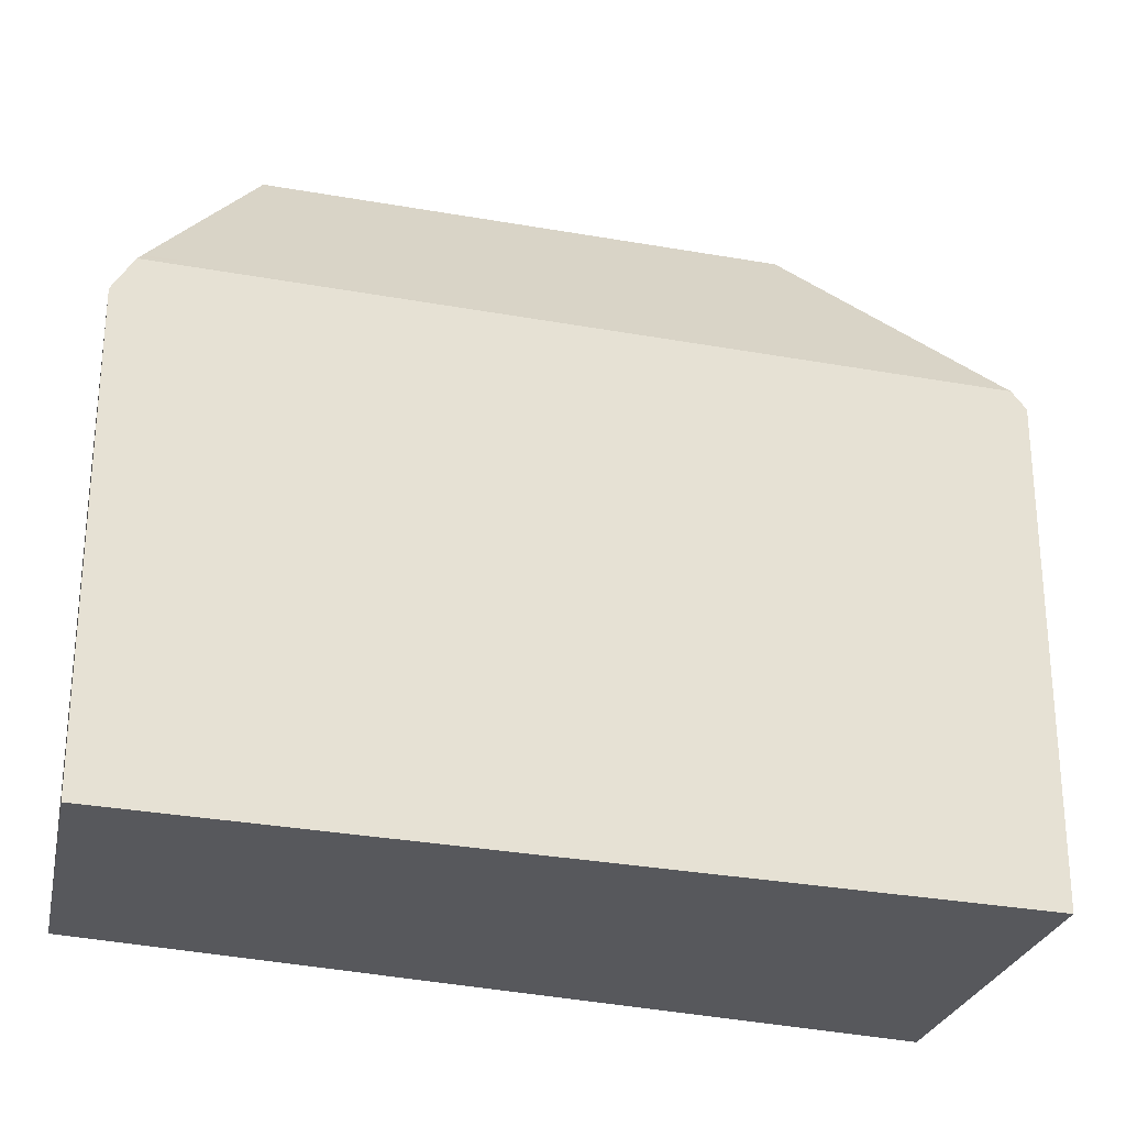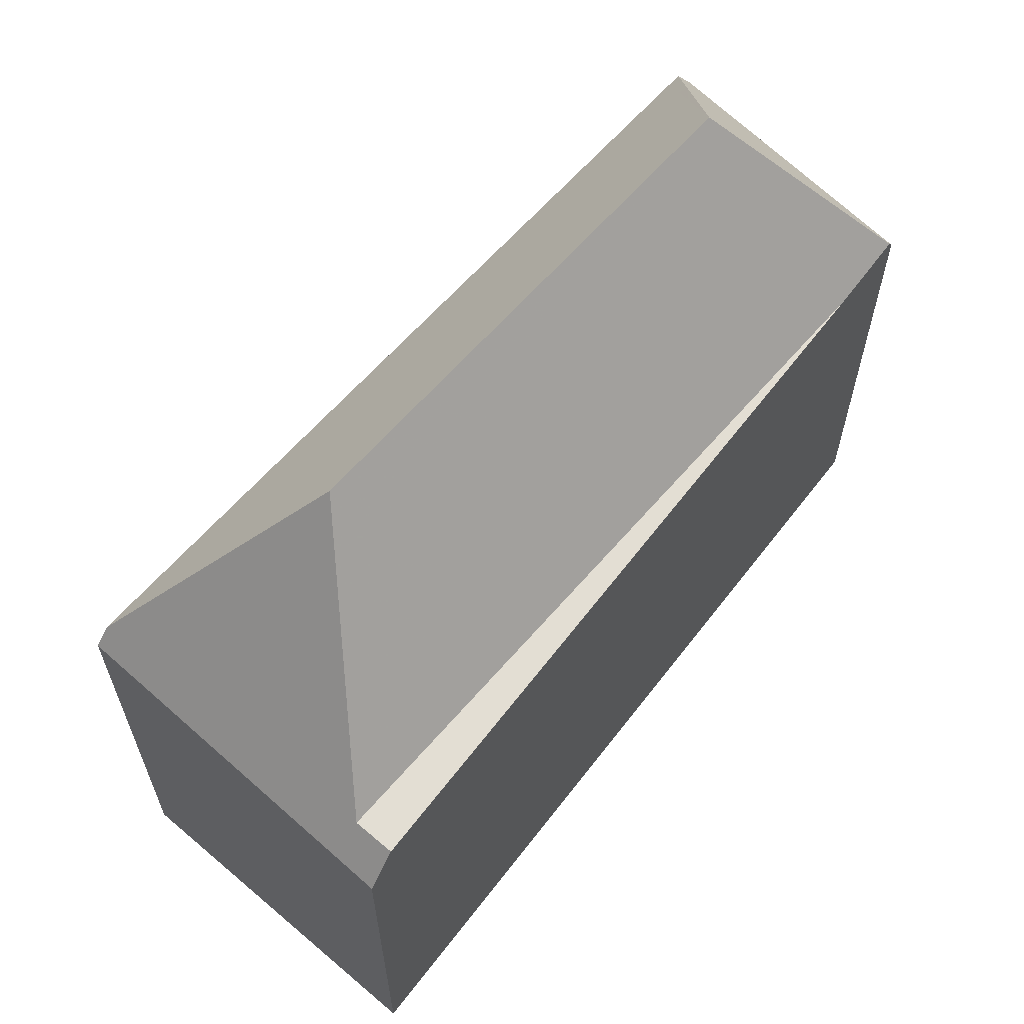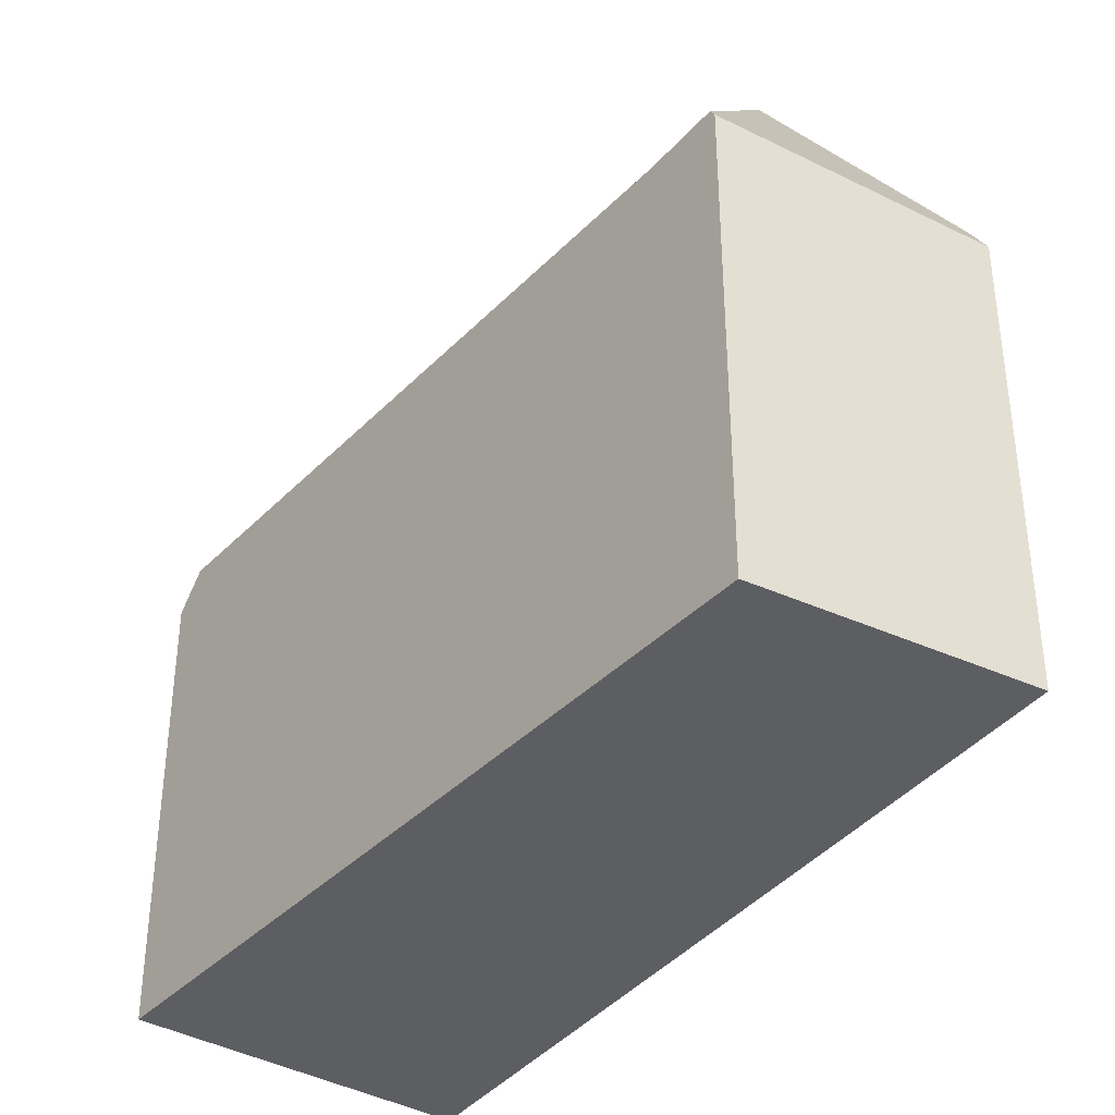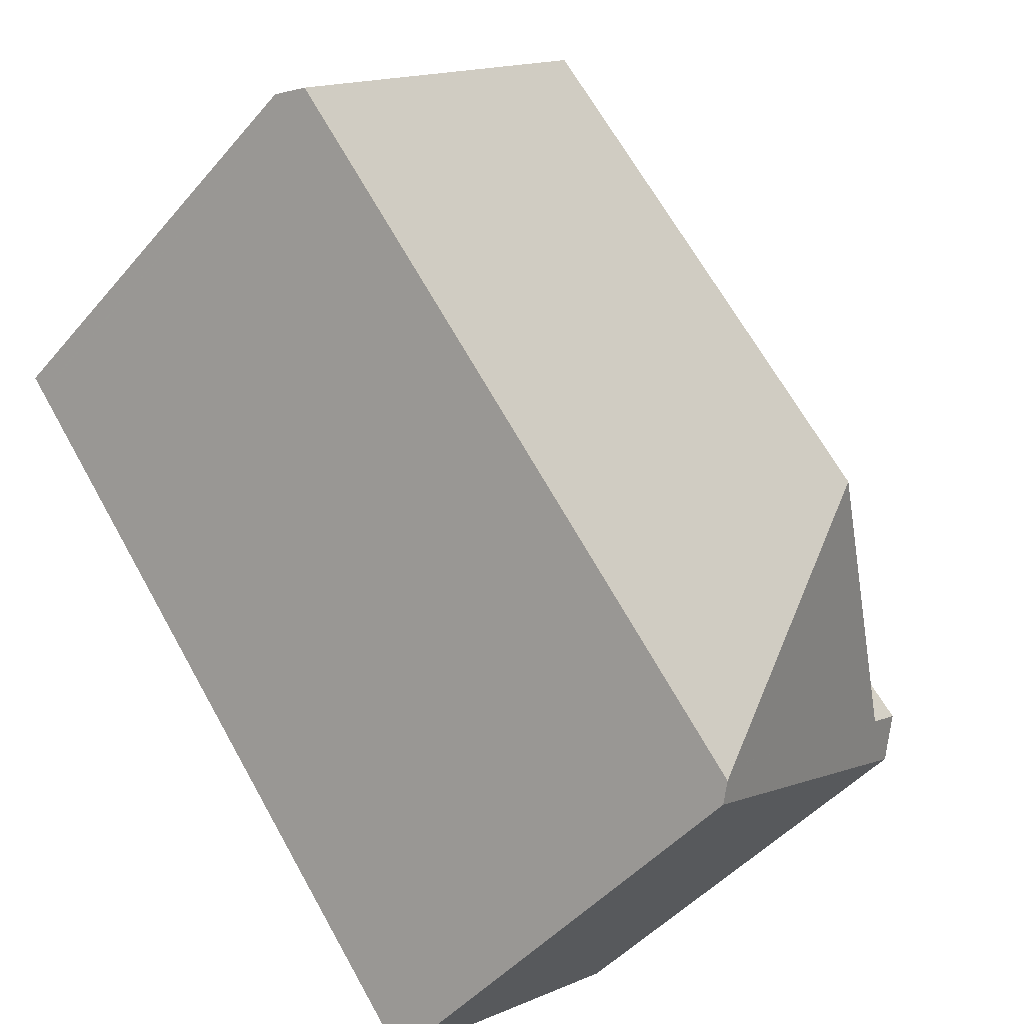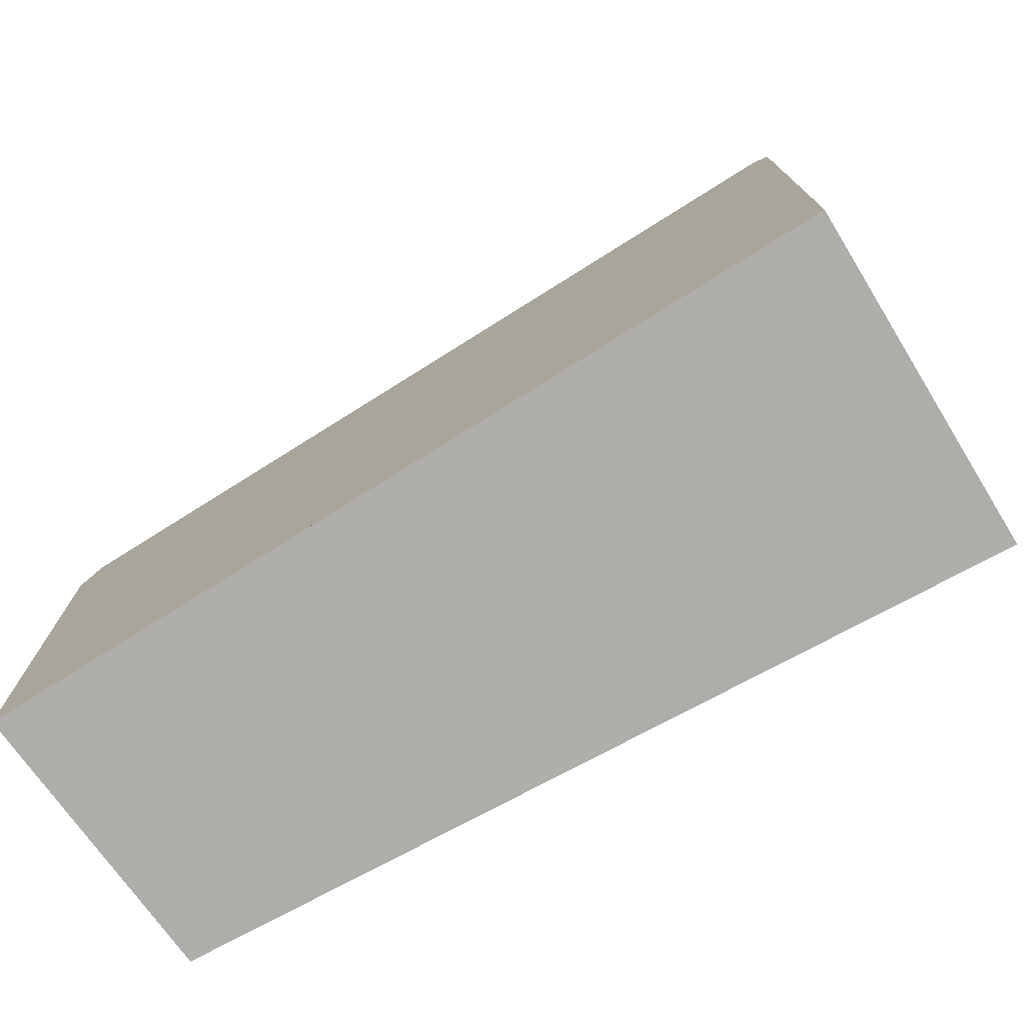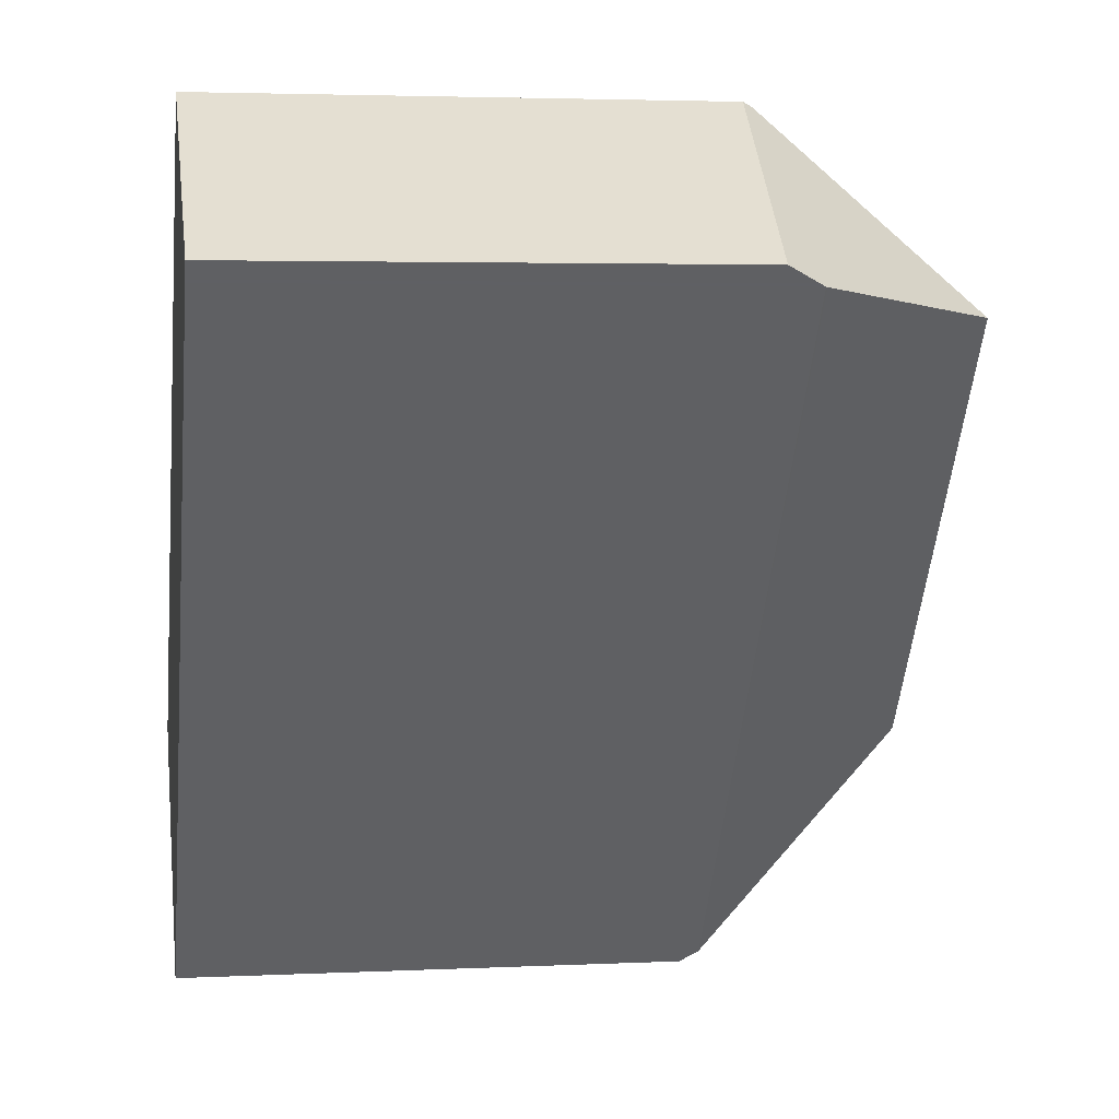
<metadata>
{"format":"obj","ext":"obj","renderer":"f3d","projection":"perspective","resolution":1024,"background":"white","views":[{"elev":-28.8,"azim":-67.8,"up":"+Z"},{"elev":65.3,"azim":79.7,"up":"+Z"},{"elev":-38.7,"azim":-176.4,"up":"+Z"},{"elev":-45.7,"azim":-37.5,"up":"+Y"},{"elev":-77.1,"azim":-20.0,"up":"+Z"},{"elev":3.4,"azim":-99.3,"up":"+Y"}]}
</metadata>
<code>
v -88.9 -1051 6.215
v -92.42 -1054 6.692
v -99.42 -1045 6.399
v -96.27 -1043 6.627
v -92.63 -1051 9.561
v -96.88 -1046 9.454
v -96.22 -1043 6.746
v -89.58 -1051 6.739
v -95.53 -1044 6.677
v -91.89 -1051 8.87
v -96.86 -1046 9.37
v -89.03 -1051 6.233
v -96.22 -1043 6.746
v -95.53 -1044 6.677
v -92.63 -1051 9.561
v -96.88 -1046 9.454
v -92.54 -1054 6.927
v -99.25 -1045 6.867
v -92.63 -1051 9.561
v -92.54 -1054 6.927
v -89.17 -1051 6.694
v -89.58 -1051 6.739
v -99.25 -1045 6.867
v -96.88 -1046 9.454
v -92.55 -1054 7.059
v -99.14 -1045 6.978
v -89.58 -1051 6.739
v -89.17 -1051 6.694
v -92.55 -1054 7.059
v -96.25 -1043 6.675
v -99.14 -1045 6.978
v -96.86 -1046 9.37
v -90.53 -1053 6.436
v -90.77 -1052 6.867
v -97.9 -1044 6.847
v -98.04 -1044 6.498
v -91.89 -1051 8.87
v -99.27 -1045 6.796
v -97.99 -1044 6.628
v -97.37 -1044 6.547
v -98.46 -1045 7.732
v -97.58 -1045 7.618
v -98.46 -1045 7.732
v -98.84 -1046 6.981
v -96.4 -1044 7.463
v -96.4 -1044 7.463
v -95.95 -1043 6.719
v -98.9 -1046 6.87
v -92.54 -1054 6.947
v -92.54 -1054 6.947
v -92.41 -1054 6.69
v -99.26 -1045 6.795
v -99.23 -1045 6.887
v -99.23 -1045 6.887
v -99.41 -1045 6.399
v -98.89 -1046 6.89
v -95.5 -1044 6.677
v -96.23 -1043 6.75
v -96.23 -1043 6.75
v -95.96 -1043 6.723
v -96.26 -1043 6.675
v -88.9 -1051 6.215
v -89.17 -1051 6.695
v -95.5 -1044 6.677
v -96.28 -1043 6.627
v -89.17 -1051 6.695
v -91.73 -1053 6.971
v -92.6 -1052 8.524
v -98.66 -1045 7.508
v -98.66 -1045 7.508
v -98.89 -1045 6.951
v -98.56 -1046 7.525
v -92.6 -1052 8.524
v -91.51 -1053 6.568
v -98.97 -1045 6.756
v -99.11 -1045 6.421
v -98.92 -1045 7.225
v -92.56 -1054 7.282
v -98.72 -1046 7.227
v -92.56 -1054 7.282
v -92.43 -1054 7.046
v -92.24 -1054 6.667
v -99.09 -1045 6.772
v -99.02 -1045 6.964
v -99.22 -1045 6.413
v -98.92 -1045 7.225
v -92.55 -1054 7.06
v -92.5 -1054 7.053
v -92.43 -1054 7.044
v -92.55 -1054 7.06
v -92.55 -1054 7.059
v -91.72 -1053 6.948
v -92.61 -1054 6.946
v -90.74 -1052 6.815
v -92.62 -1054 6.927
v -89.48 -1051 6.644
v -89.11 -1051 6.595
v -89.11 -1051 6.595
v -92.44 -1054 6.726
v -92.43 -1054 6.724
v -92.26 -1054 6.701
v -91.53 -1053 6.602
v -90.55 -1053 6.47
v -89.07 -1051 6.27
v -88.92 -1051 6.249
v -88.92 -1051 6.249
v -88.9 -1051 6.215
v -88.9 -1051 6.215
v -88.9 -1051 0
v -88.9 -1051 0
v -92.44 -1054 6.726
v -92.42 -1054 6.692
v -92.42 -1054 8.882e-16
v -92.44 -1054 8.882e-16
v -99.41 -1045 6.399
v -99.42 -1045 6.399
v -99.42 -1045 -8.882e-16
v -99.41 -1045 0
v -96.25 -1043 6.675
v -96.27 -1043 6.627
v -96.27 -1043 0
v -96.25 -1043 8.882e-16
v -95.95 -1043 6.719
v -96.22 -1043 6.746
v -96.22 -1043 0
v -95.95 -1043 -8.882e-16
v -90.53 -1053 6.436
v -89.03 -1051 6.233
v -89.03 -1051 0
v -90.53 -1053 0
v -89.17 -1051 6.694
v -95.53 -1044 6.677
v -95.53 -1044 0
v -89.17 -1051 0
v -99.27 -1045 6.796
v -99.25 -1045 6.867
v -99.25 -1045 0
v -99.27 -1045 8.882e-16
v -92.62 -1054 6.927
v -92.54 -1054 6.927
v -92.54 -1054 0
v -92.62 -1054 8.882e-16
v -89.11 -1051 6.595
v -89.17 -1051 6.694
v -89.17 -1051 0
v -89.11 -1051 0
v -96.22 -1043 6.746
v -96.25 -1043 6.675
v -96.25 -1043 8.882e-16
v -96.22 -1043 0
v -91.51 -1053 6.568
v -90.53 -1053 6.436
v -90.53 -1053 0
v -91.51 -1053 0
v -97.37 -1044 6.547
v -98.04 -1044 6.498
v -98.04 -1044 0
v -97.37 -1044 8.882e-16
v -99.42 -1045 6.399
v -99.27 -1045 6.796
v -99.27 -1045 8.882e-16
v -99.42 -1045 -8.882e-16
v -96.28 -1043 6.627
v -97.37 -1044 6.547
v -97.37 -1044 8.882e-16
v -96.28 -1043 -8.882e-16
v -95.53 -1044 6.677
v -95.95 -1043 6.719
v -95.95 -1043 -8.882e-16
v -95.53 -1044 0
v -99.25 -1045 6.867
v -98.9 -1046 6.87
v -98.9 -1046 0
v -99.25 -1045 0
v -92.42 -1054 6.692
v -92.41 -1054 6.69
v -92.41 -1054 0
v -92.42 -1054 8.882e-16
v -99.22 -1045 6.413
v -99.41 -1045 6.399
v -99.41 -1045 0
v -99.22 -1045 8.882e-16
v -89.03 -1051 6.233
v -88.9 -1051 6.215
v -88.9 -1051 0
v -89.03 -1051 0
v -96.27 -1043 6.627
v -96.28 -1043 6.627
v -96.28 -1043 -8.882e-16
v -96.27 -1043 0
v -92.24 -1054 6.667
v -91.51 -1053 6.568
v -91.51 -1053 0
v -92.24 -1054 0
v -98.04 -1044 6.498
v -99.11 -1045 6.421
v -99.11 -1045 0
v -98.04 -1044 0
v -92.41 -1054 6.69
v -92.24 -1054 6.667
v -92.24 -1054 0
v -92.41 -1054 0
v -99.11 -1045 6.421
v -99.22 -1045 6.413
v -99.22 -1045 8.882e-16
v -99.11 -1045 0
v -98.9 -1046 6.87
v -92.62 -1054 6.927
v -92.62 -1054 8.882e-16
v -98.9 -1046 0
v -88.92 -1051 6.249
v -89.11 -1051 6.595
v -89.11 -1051 0
v -88.92 -1051 0
v -92.54 -1054 6.927
v -92.44 -1054 6.726
v -92.44 -1054 8.882e-16
v -92.54 -1054 0
v -88.9 -1051 6.215
v -88.92 -1051 6.249
v -88.92 -1051 0
v -88.9 -1051 0
v -88.9 -1051 0
v -92.42 -1054 0
v -99.42 -1045 0
v -96.27 -1043 0
f 77 69 72 79
f 106 1 62 105
f 60 47 9 64
f 10 5 6 11
f 104 12 33 103
f 65 4 30 61
f 66 22 57
f 54 26 44 56
f 37 27 34
f 45 32 42
f 100 51 2 99
f 53 18 38 52
f 68 15 37 34 67
f 42 32 16 41
f 52 38 3 55
f 39 36 40
f 71 35 42 41 70
f 79 72 73 78
f 59 7 47 60
f 93 56 44 91
f 61 30 13 58
f 103 33 74 102
f 75 39 35 71
f 76 36 39 75
f 95 48 56 93
f 56 48 23 54
f 60 46 59
f 58 45 42 35 61
f 105 62 12 104
f 64 8 10 11 46 60
f 61 35 39 40 65
f 57 14 21 66
f 88 29 87
f 86 31 84
f 72 43 24 19 73
f 101 82 51 100
f 84 31 53 52 83
f 83 52 55 85
f 69 43 72
f 91 44 79 78 90
f 102 74 82 101
f 83 75 71 84
f 85 76 75 83
f 80 68 67 81
f 84 71 70 86
f 79 44 26 77
f 88 81 89
f 90 25 91
f 89 81 67 92
f 91 25 49 93
f 92 67 34 94
f 93 49 20 95
f 96 27 63 97
f 87 80 81 88
f 97 63 28 98
f 94 34 27 96
f 99 17 50 100
f 100 50 29 88 89 101
f 101 89 92 102
f 102 92 94 103
f 104 96 97 105
f 105 97 98 106
f 103 94 96 104
f 108 109 110 107
f 112 113 114 111
f 116 117 118 115
f 120 121 122 119
f 124 125 126 123
f 128 129 130 127
f 132 133 134 131
f 136 137 138 135
f 140 141 142 139
f 144 145 146 143
f 148 149 150 147
f 152 153 154 151
f 156 157 158 155
f 160 161 162 159
f 164 165 166 163
f 168 169 170 167
f 172 173 174 171
f 176 177 178 175
f 180 181 182 179
f 184 185 186 183
f 188 189 190 187
f 192 193 194 191
f 196 197 198 195
f 200 201 202 199
f 204 205 206 203
f 208 209 210 207
f 212 213 214 211
f 216 217 218 215
f 220 221 222 219
f 224 225 226 223

</code>
